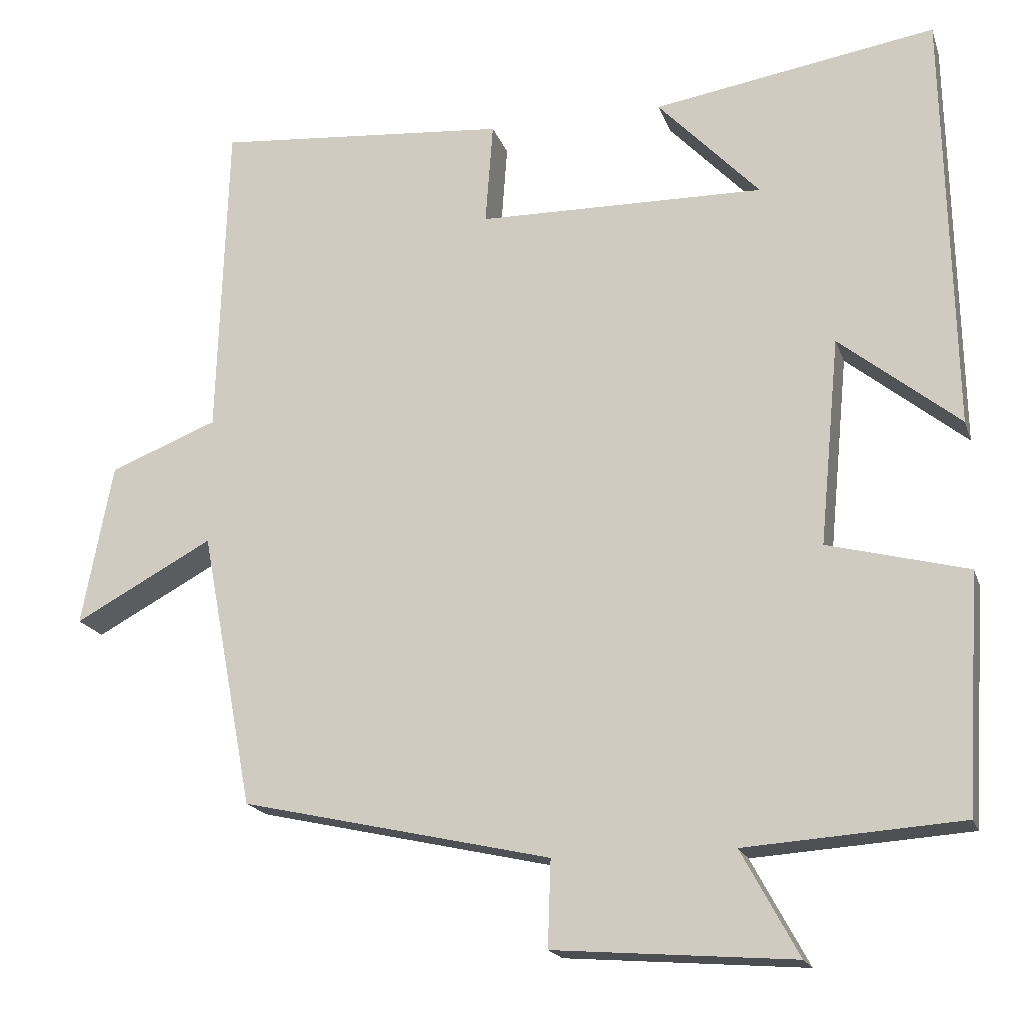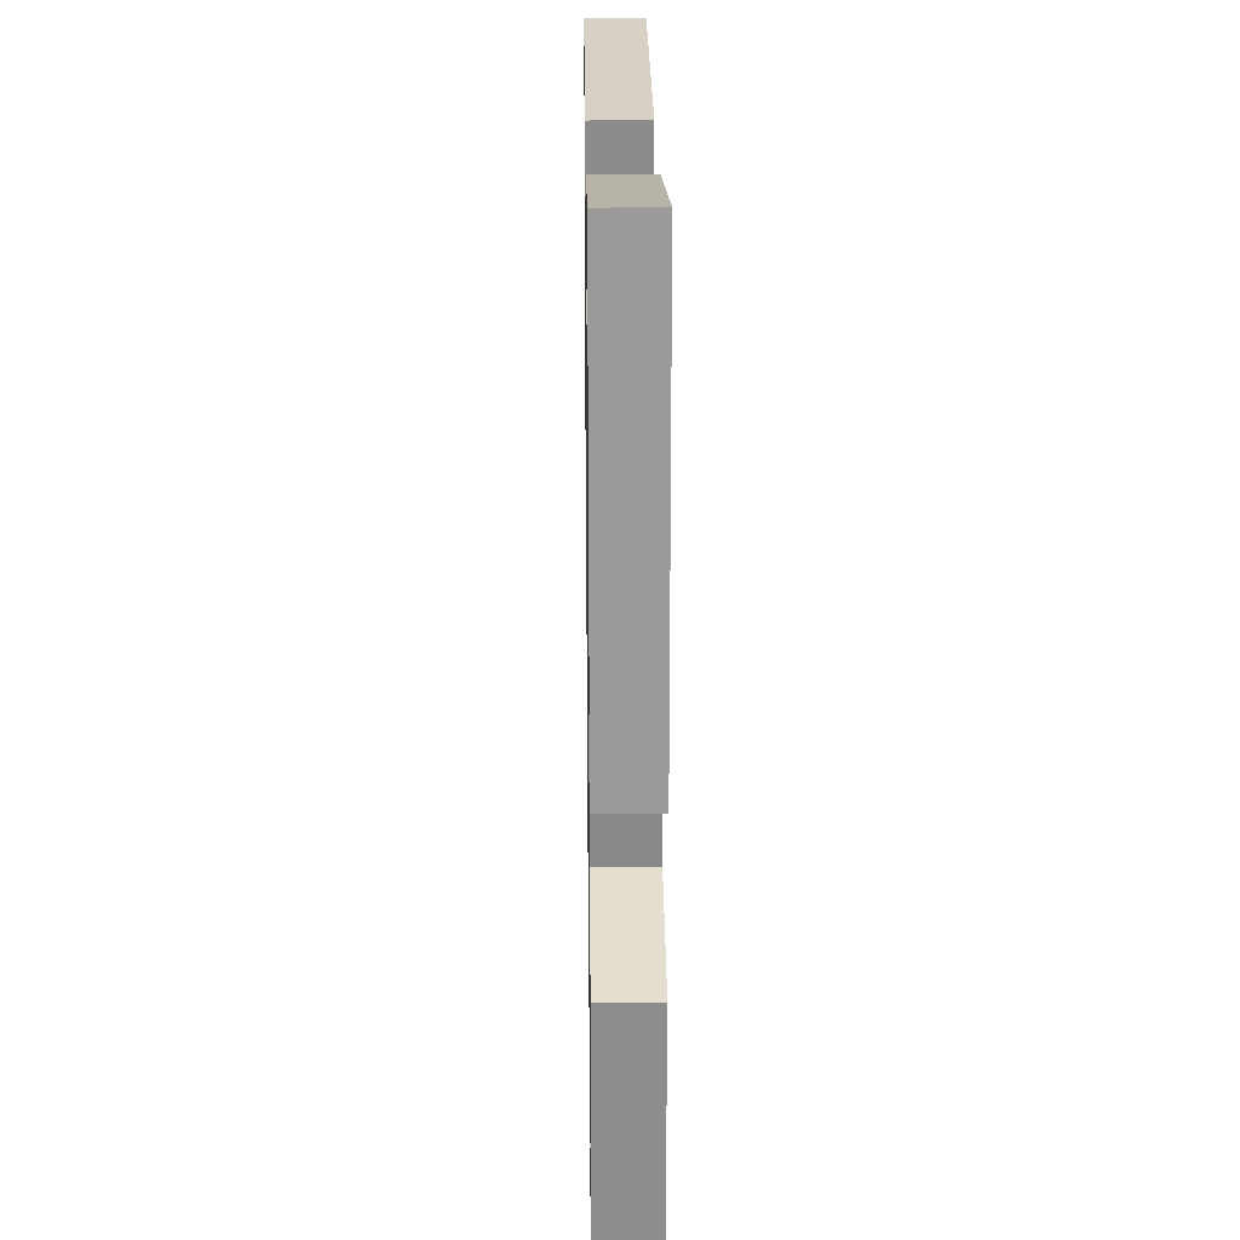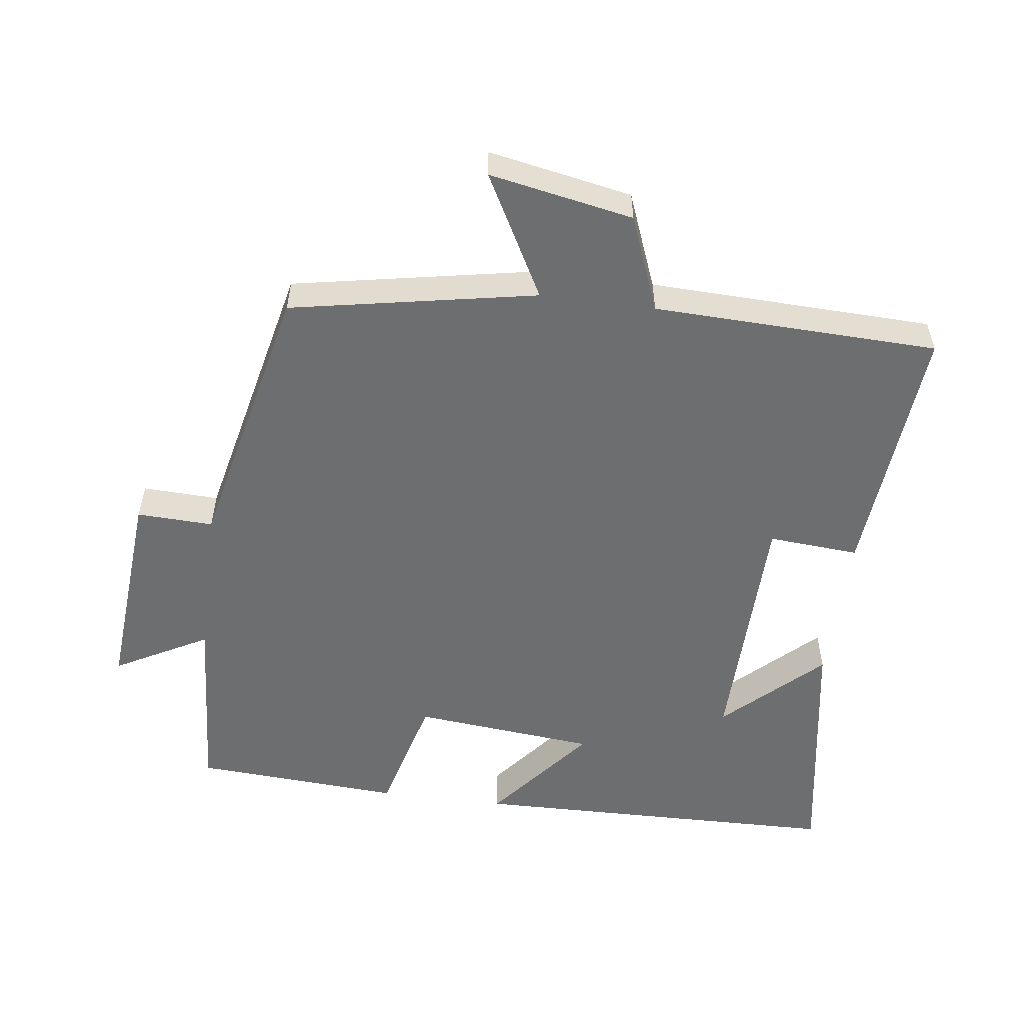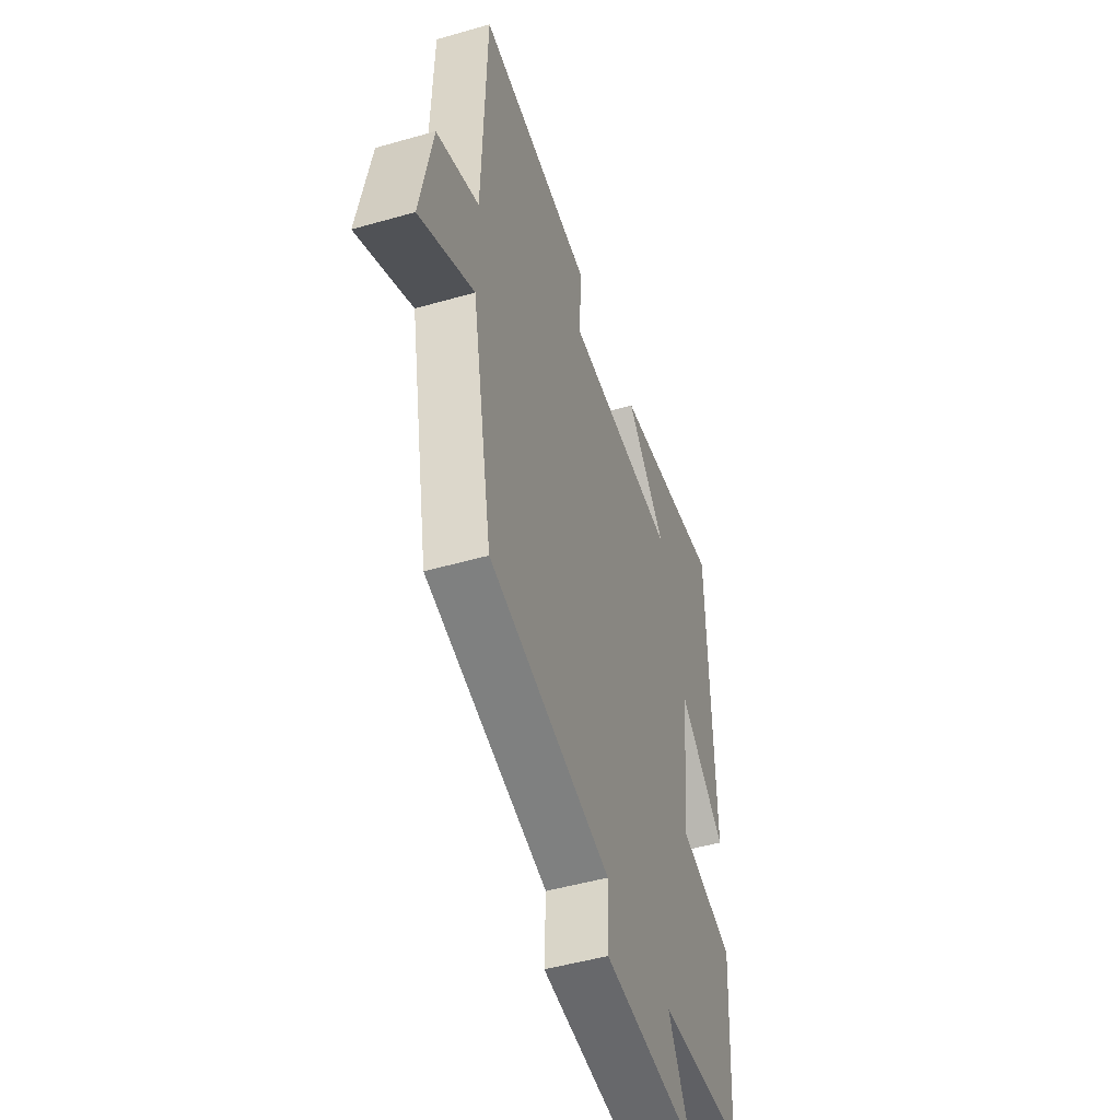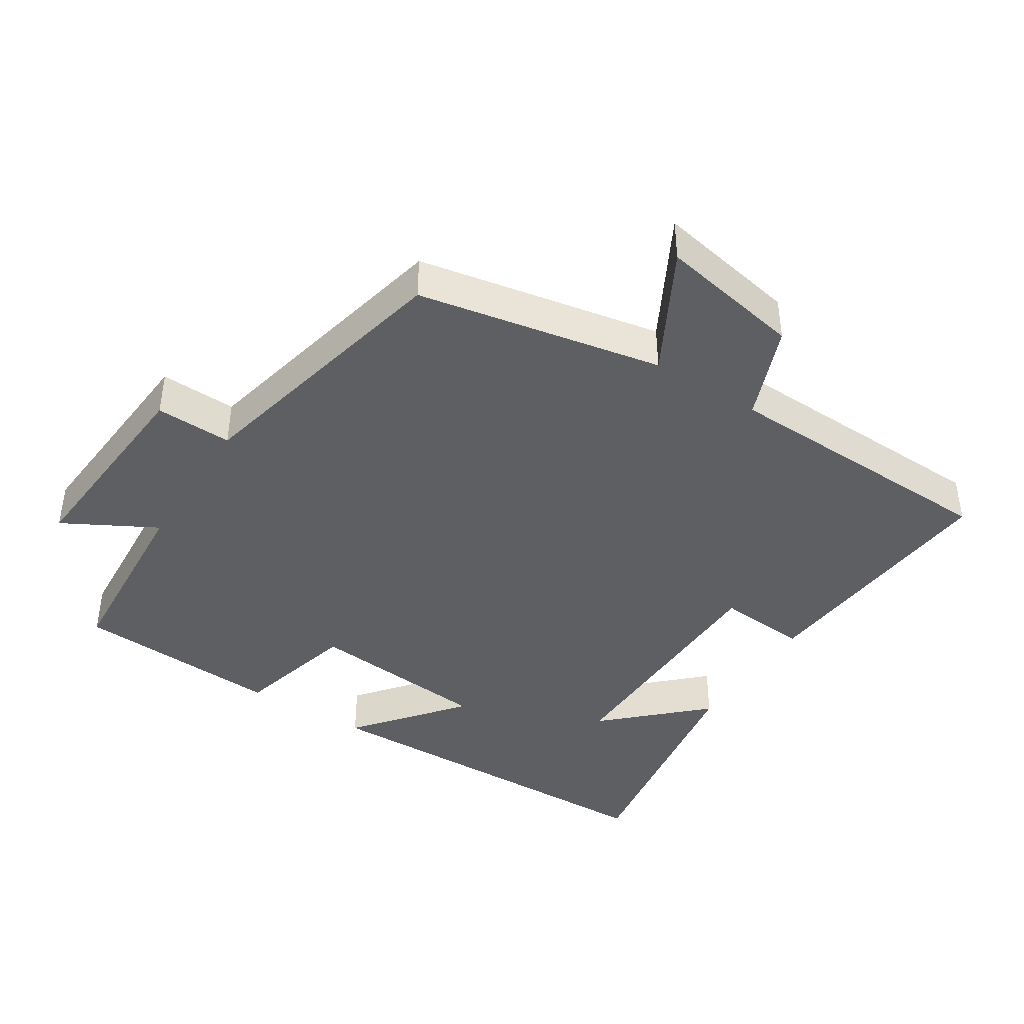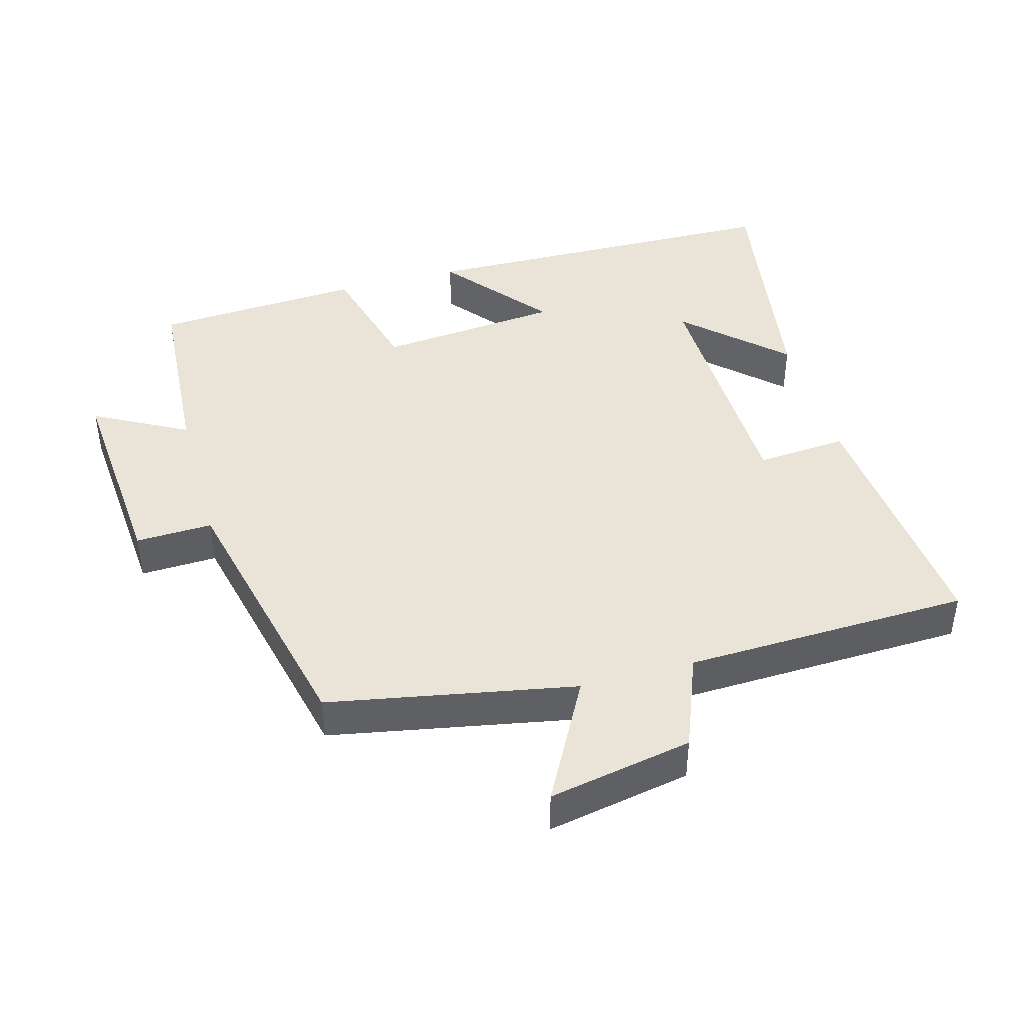
<metadata>
{"format":"obj","ext":"obj","renderer":"f3d","projection":"perspective","resolution":1024,"background":"white","views":[{"elev":-18.4,"azim":15.9,"up":"+Z"},{"elev":21.9,"azim":89.2,"up":"+Z"},{"elev":-54.2,"azim":-97.5,"up":"+Y"},{"elev":-48.4,"azim":-72.2,"up":"+Z"},{"elev":-41.7,"azim":-122.5,"up":"+Y"},{"elev":42.9,"azim":-105.6,"up":"+Y"}]}
</metadata>
<code>
v -0.487 0.07 0.532
v -0.107 0.07 0.5
v -0.117 0.07 0.367
v 0.255 0.07 0.361
v 0.123 0.07 0.5
v 0.489 0.07 0.56
v 0.5 0.07 0.014
v 0.345 0.07 0.139
v 0.319 0.07 -0.129
v 0.5 0.07 -0.176
v 0.481 0.07 -0.481
v 0.201 0.07 -0.5
v 0.275 0.07 -0.636
v -0.035 0.07 -0.612
v -0.031 0.07 -0.5
v -0.432 0.07 -0.41
v -0.5 0.07 -0.052
v -0.68 0.07 -0.149
v -0.64 0.07 0.061
v -0.5 0.07 0.116
v -0.487 0 0.532
v -0.107 0 0.5
v -0.117 0 0.367
v 0.255 0 0.361
v 0.123 0 0.5
v 0.489 0 0.56
v 0.5 0 0.014
v 0.345 0 0.139
v 0.319 0 -0.129
v 0.5 0 -0.176
v 0.481 0 -0.481
v 0.201 0 -0.5
v 0.275 0 -0.636
v -0.035 0 -0.612
v -0.031 0 -0.5
v -0.432 0 -0.41
v -0.5 0 -0.052
v -0.68 0 -0.149
v -0.64 0 0.061
v -0.5 0 0.116
f 17 18 19 20
f 15 16 17 20
f 15 20 1
f 12 13 14 15
f 9 10 11 12
f 8 9 12 15
f 6 7 8
f 4 5 6
f 4 6 8 15
f 1 2 3
f 15 1 3
f 3 4 15
f 40 39 38 37
f 40 37 36 35
f 21 40 35
f 35 34 33 32
f 32 31 30 29
f 35 32 29 28
f 28 27 26
f 26 25 24
f 35 28 26 24
f 23 22 21
f 23 21 35
f 35 24 23
f 1 21 22 2
f 2 22 23 3
f 3 23 24 4
f 4 24 25 5
f 5 25 26 6
f 6 26 27 7
f 7 27 28 8
f 8 28 29 9
f 9 29 30 10
f 10 30 31 11
f 11 31 32 12
f 12 32 33 13
f 13 33 34 14
f 14 34 35 15
f 15 35 36 16
f 16 36 37 17
f 17 37 38 18
f 18 38 39 19
f 19 39 40 20
f 20 40 21 1

</code>
